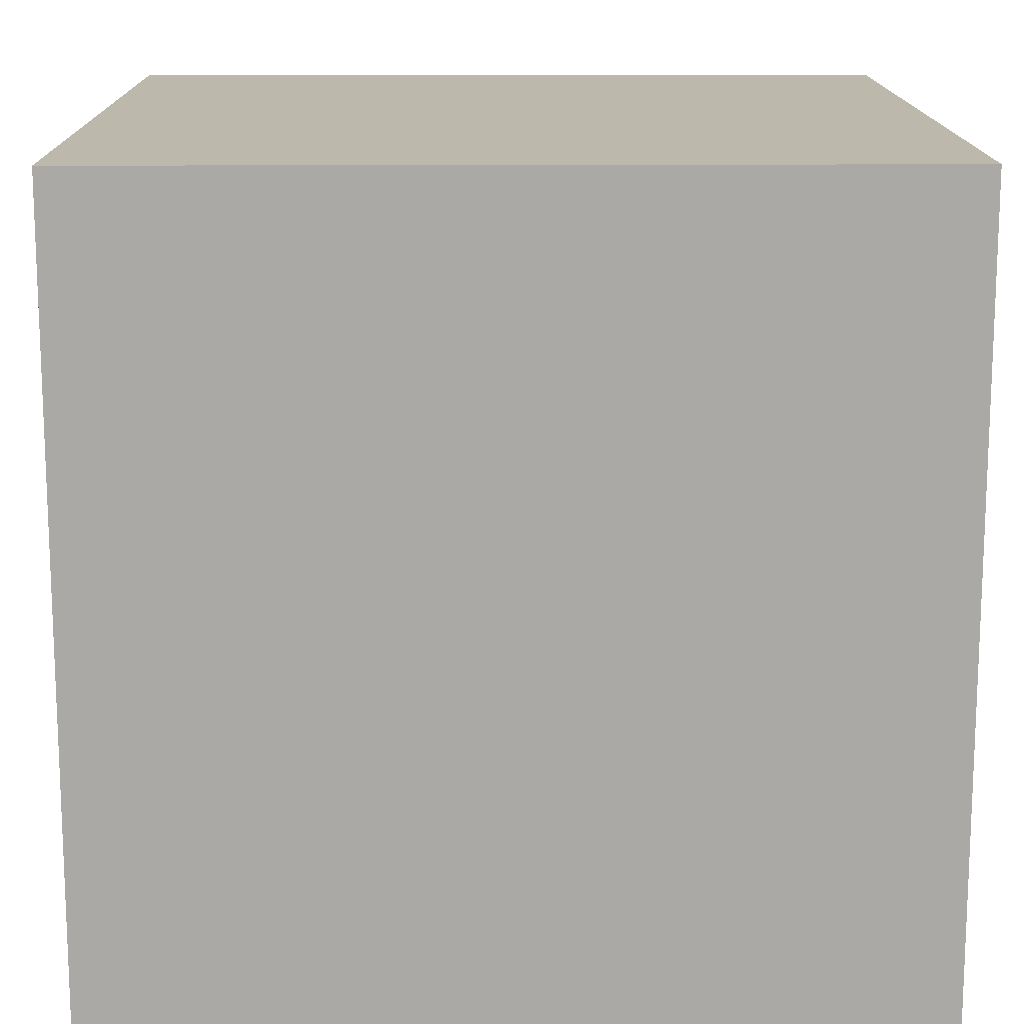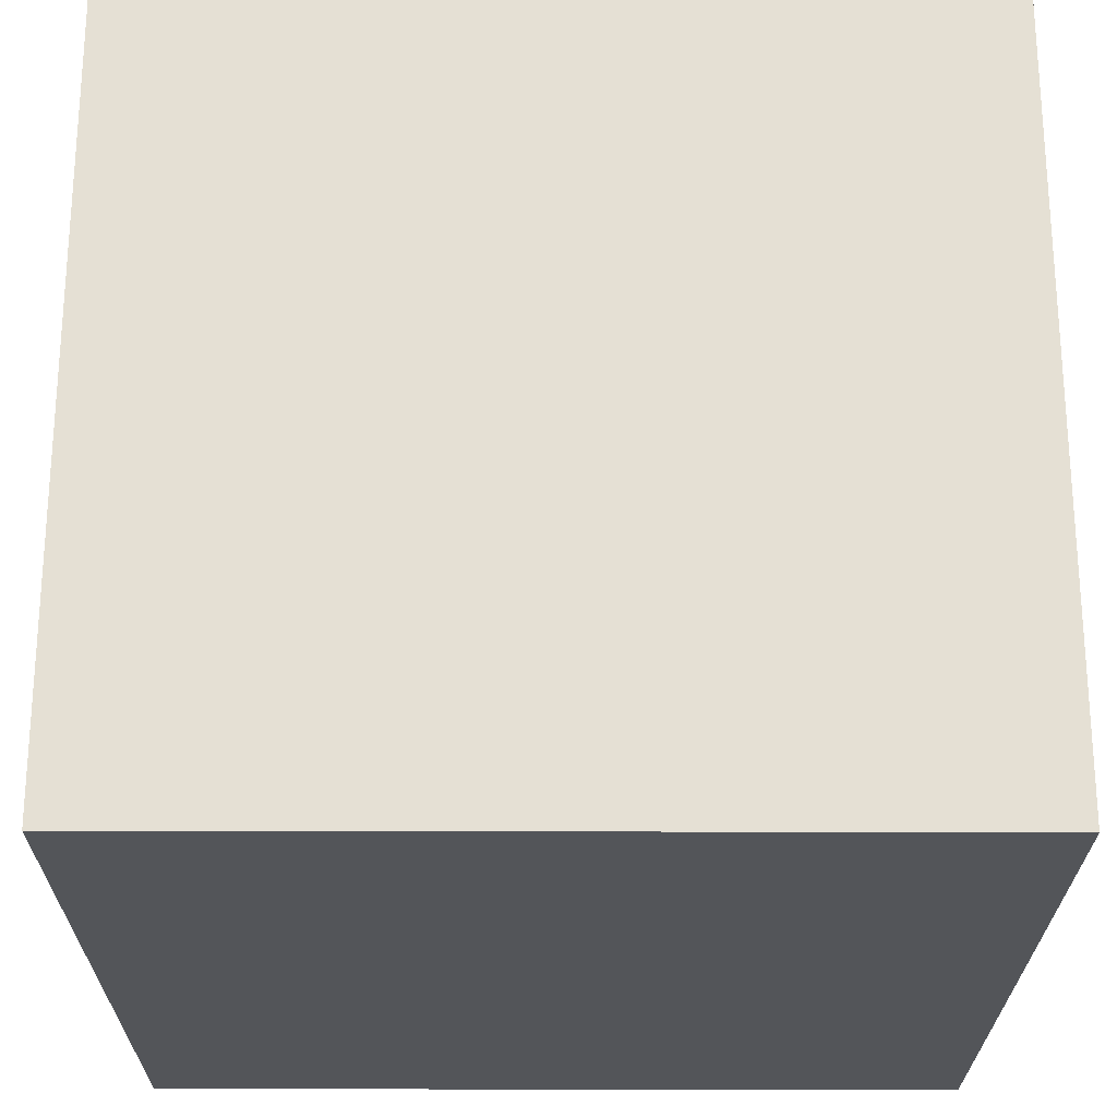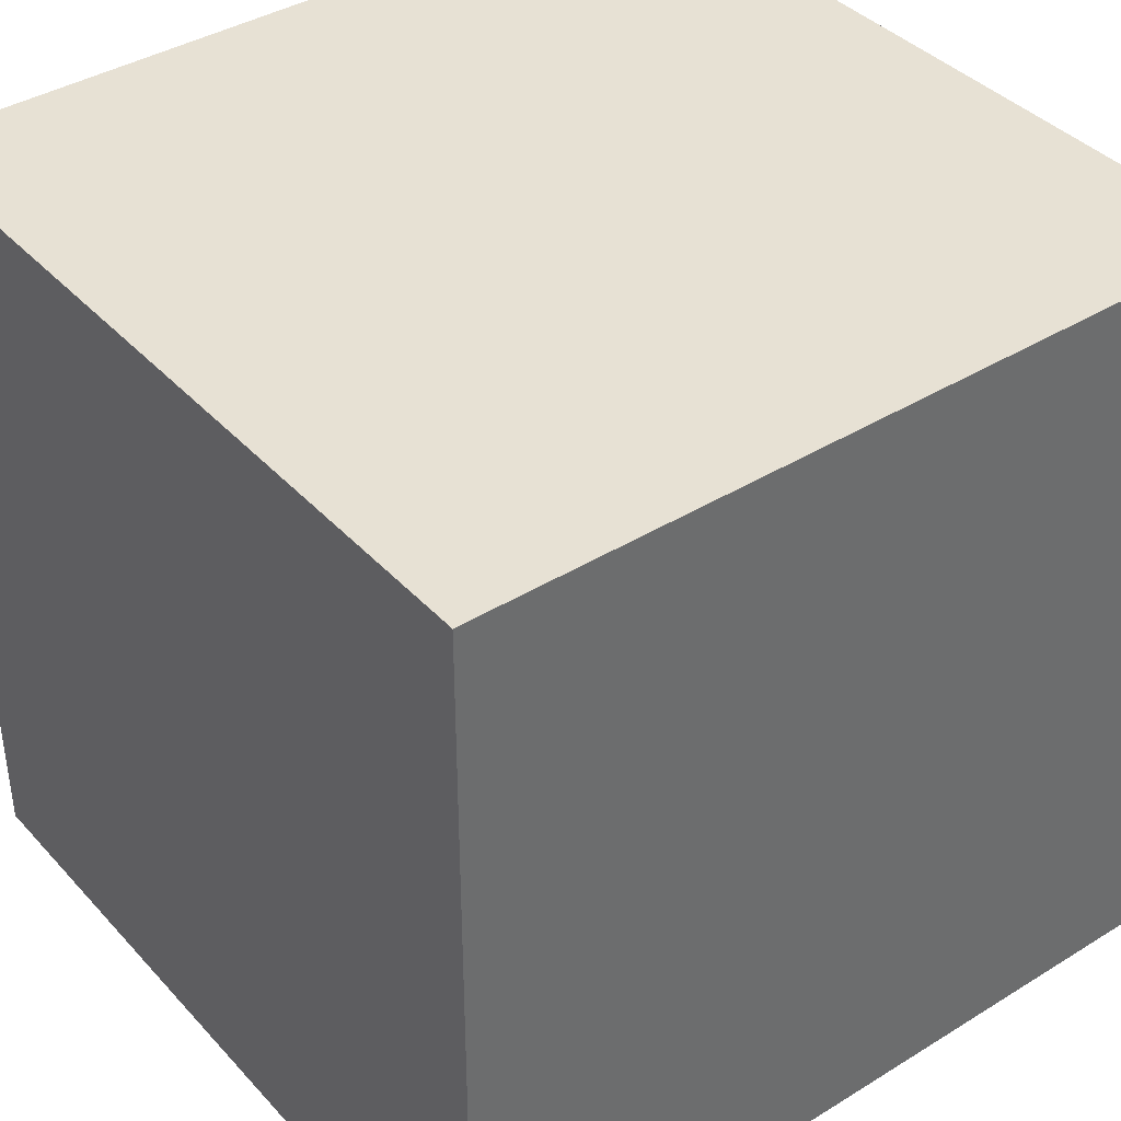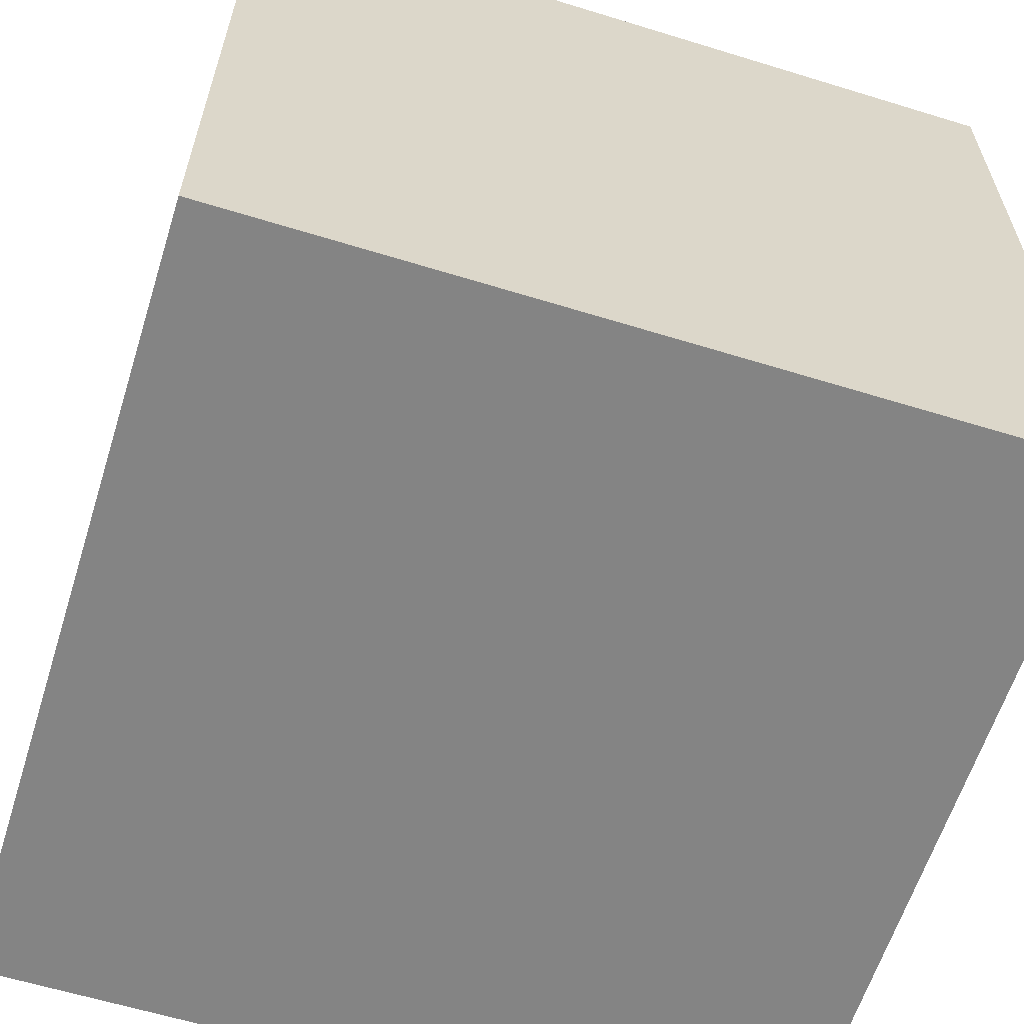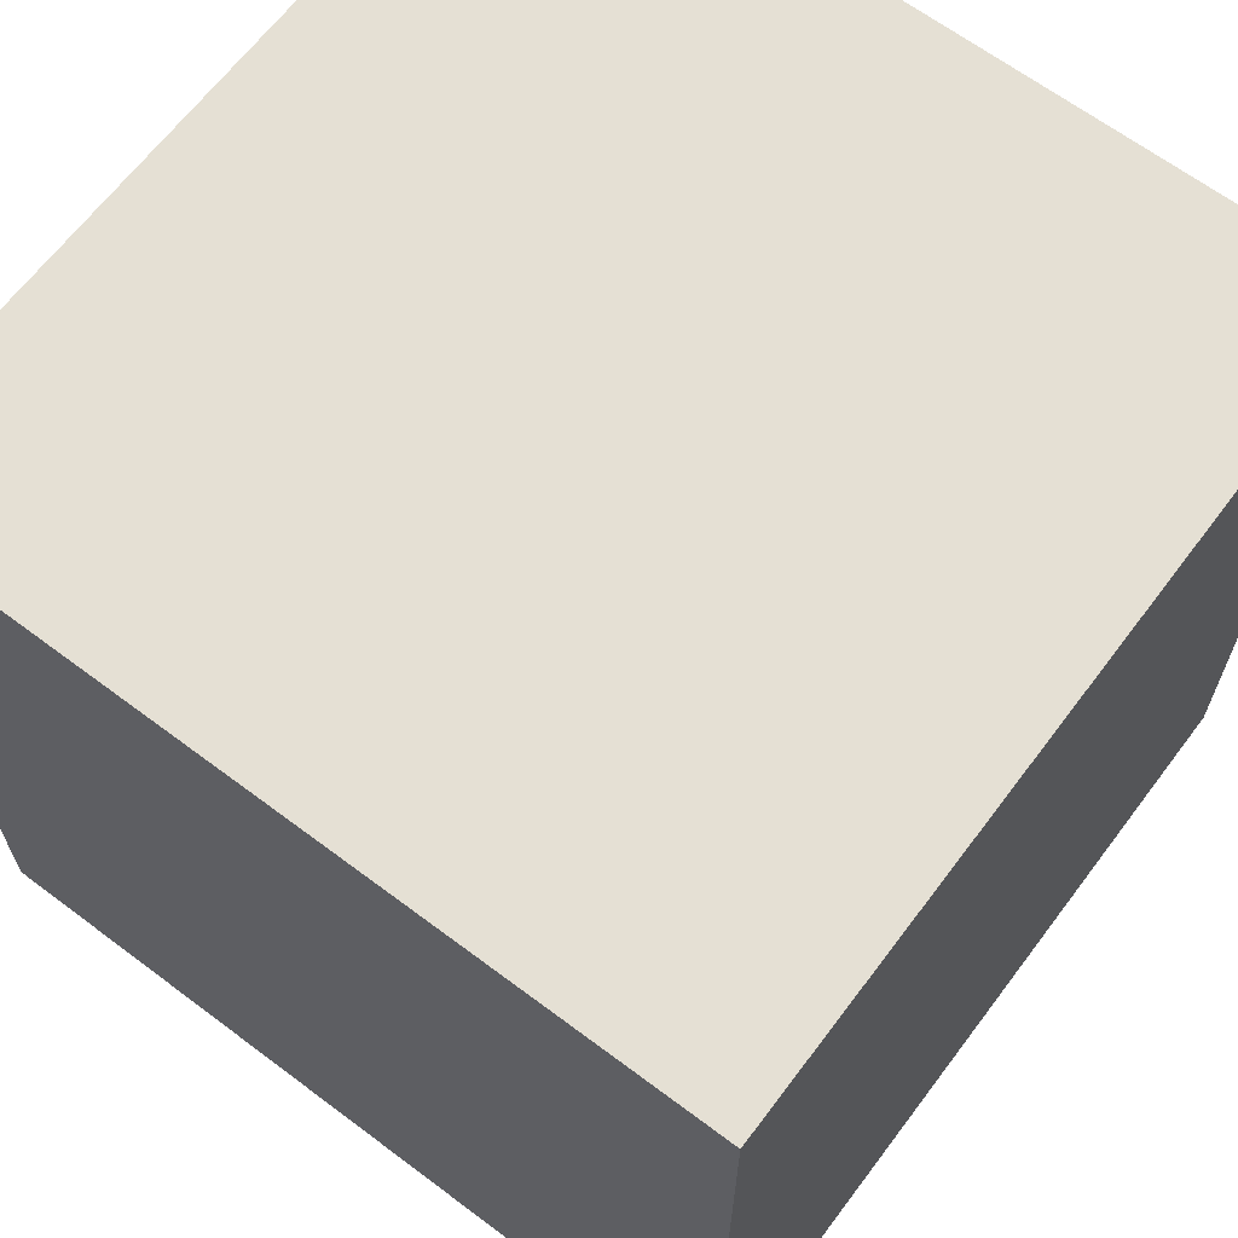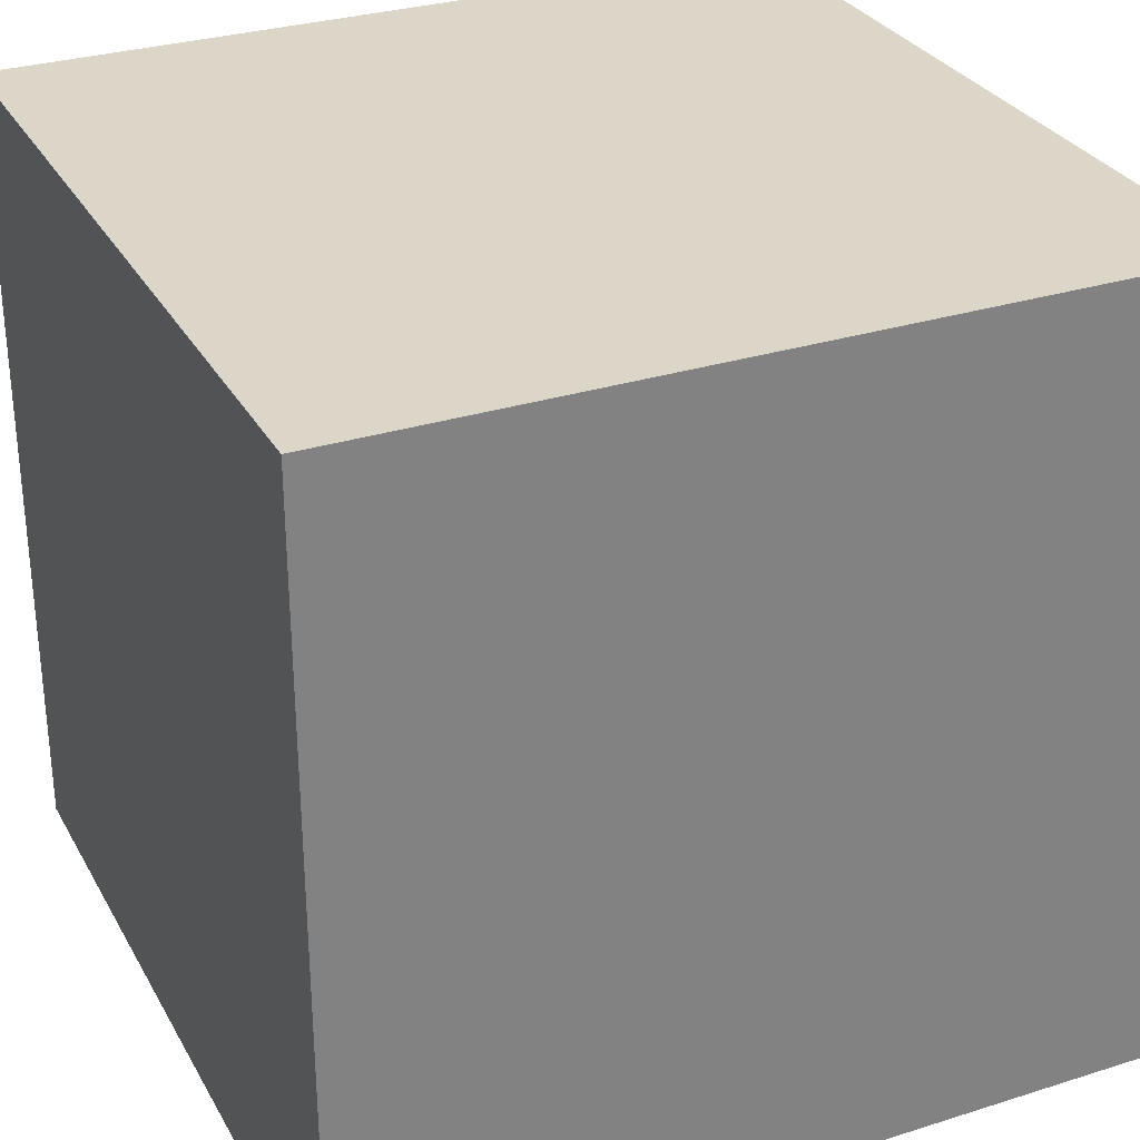
<metadata>
{"format":"obj","ext":"obj","renderer":"f3d","projection":"perspective","resolution":1024,"background":"white","views":[{"elev":14.6,"azim":179.3,"up":"+Y"},{"elev":-24.0,"azim":179.7,"up":"+Y"},{"elev":39.4,"azim":-127.5,"up":"+Y"},{"elev":-61.4,"azim":-17.4,"up":"+Y"},{"elev":65.5,"azim":-53.0,"up":"+Z"},{"elev":30.2,"azim":-24.6,"up":"+Z"}]}
</metadata>
<code>
v -0.5 -0.5 -0.5
v  0.5 -0.5 -0.5
v -0.5  0.5 -0.5
v  0.5  0.5 -0.5
v -0.5 -0.5  0.5
v  0.5 -0.5  0.5
v -0.5  0.5  0.5
v  0.5  0.5  0.5
f 3 1 7
f 7 1 5
f 6 2 8
f 8 2 4
f 1 2 5
f 5 2 6
f 3 7 4
f 4 7 8
f 1 3 2
f 2 3 4
f 5 6 7
f 7 6 8

</code>
